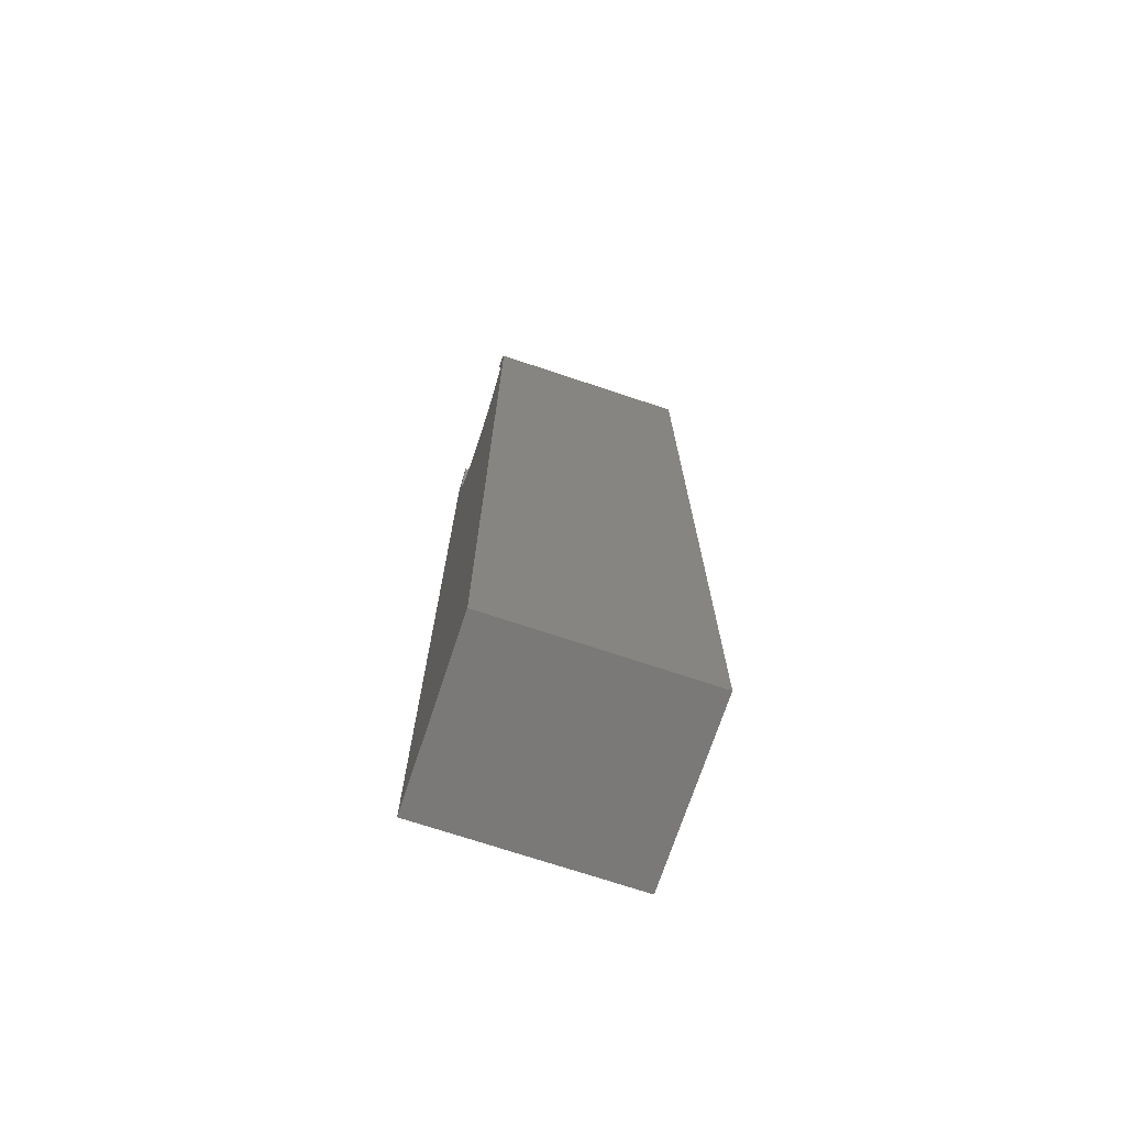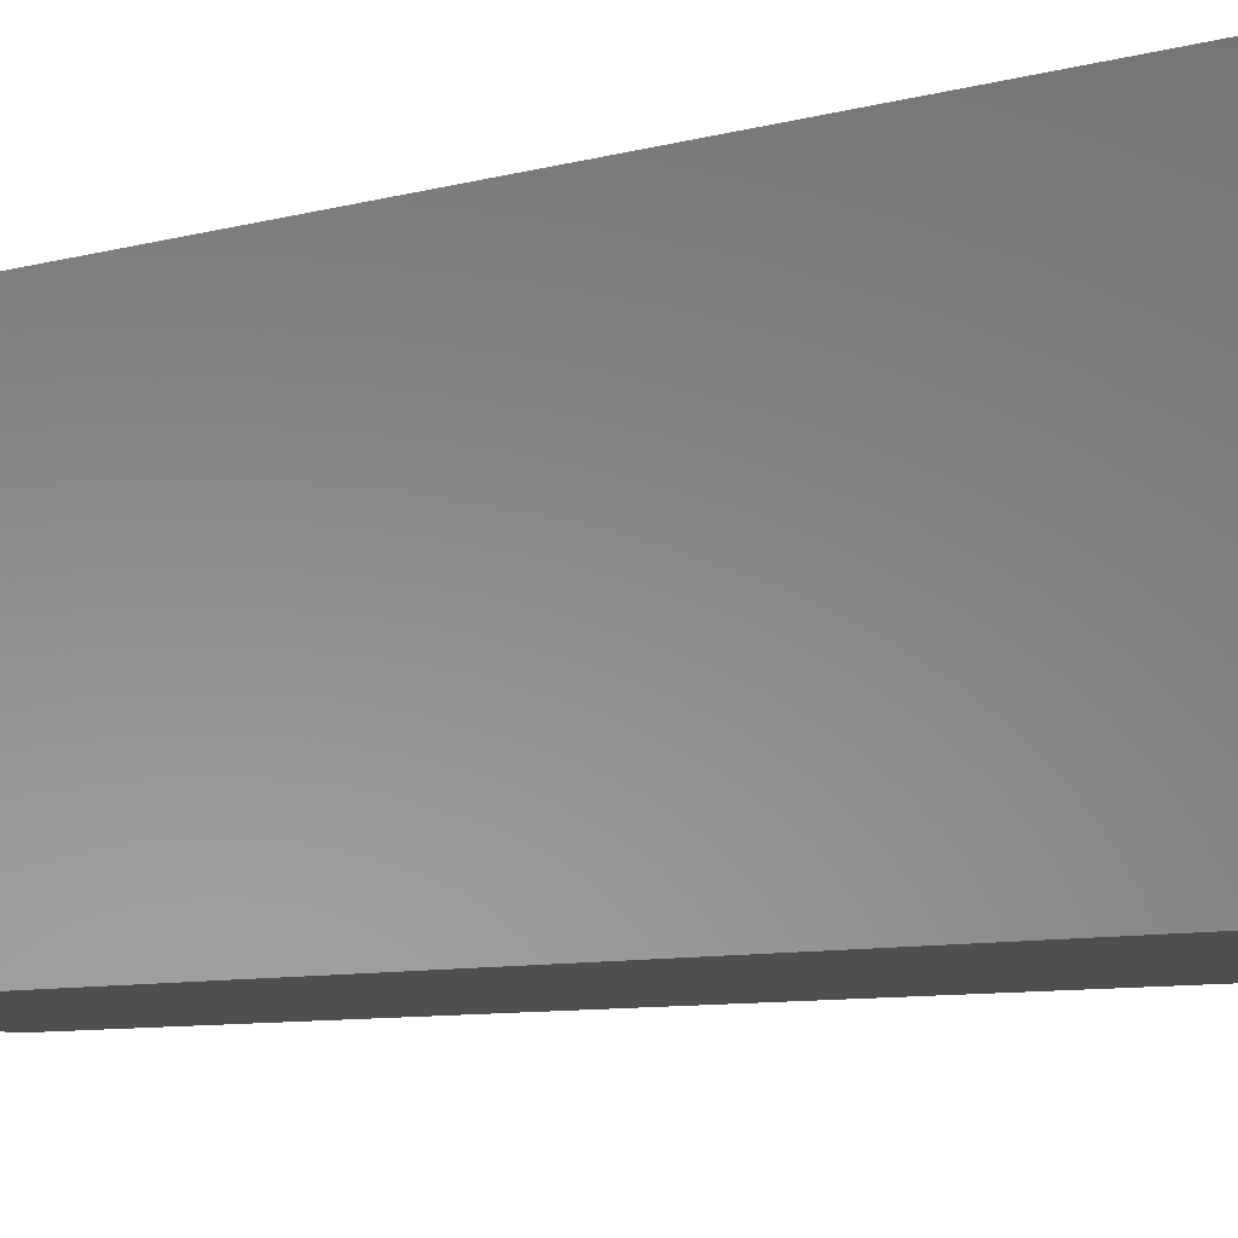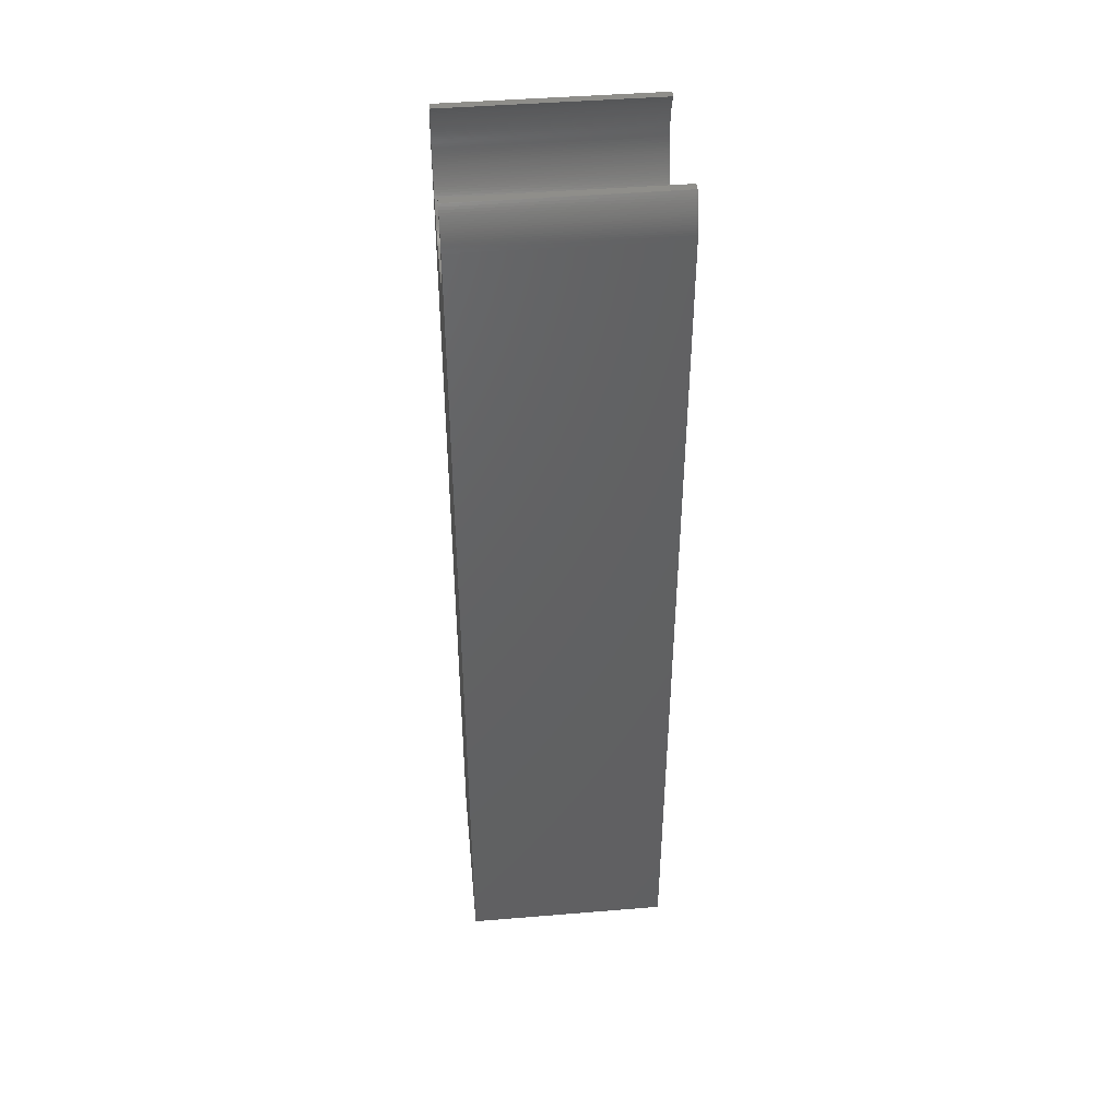
<metadata>
{"format":"stl","ext":"stl","renderer":"f3d","projection":"perspective","resolution":1024,"background":"white","views":[{"elev":-72.3,"azim":-18.4,"up":"+Z"},{"elev":-4.5,"azim":144.2,"up":"+Y"},{"elev":44.3,"azim":-5.5,"up":"+Z"}]}
</metadata>
<code>
# stl→obj: 354 verts, 704 faces
v 35 2.393 160.5
v 35 3.608 160.3
v 35 3.743 160.5
v 35 3.417 159.9
v 35 2.335 160.4
v 35 3.237 159.5
v 35 2.089 160.1
v 35 3.069 159.2
v 35 1.855 159.8
v 35 2.913 158.8
v 35 1.635 159.4
v 35 1.428 159.1
v 35 2.769 158.4
v 35 1.234 158.8
v 35 2.636 158
v 35 1.053 158.4
v 35 2.516 157.6
v 35 0.8868 158.1
v 35 2.408 157.2
v 35 0.7342 157.7
v 35 2.313 156.8
v 35 0.5956 157.3
v 35 29.99 154.4
v 35 27.99 154.4
v 35 28 154
v 35 28.37 159.4
v 35 27.97 154.8
v 35 27.94 155.2
v 35 26.93 159.2
v 35 28.14 159.8
v 35 27.91 160.1
v 35 27.9 155.6
v 35 27.84 156
v 35 27.77 156.4
v 35 27.69 156.8
v 35 26.76 159.5
v 35 27.66 160.4
v 35 26.58 159.9
v 35 27.61 160.5
v 35 27.59 157.2
v 35 27.48 157.6
v 35 27.36 158
v 35 27.23 158.4
v 35 27.09 158.8
v 35 26.39 160.3
v 35 26.26 160.5
v 35 30 154
v 35 29.97 154.8
v 35 29.93 155.1
v 35 29.88 155.5
v 35 29.82 155.9
v 35 29.73 156.2
v 35 29.64 156.6
v 35 29.53 157
v 35 29.4 157.3
v 35 29.27 157.7
v 35 29.11 158.1
v 35 28.95 158.4
v 35 28.77 158.8
v 35 28.57 159.1
v 35 27.99 153.6
v 35 27.97 153.2
v 35 27.94 152.8
v 35 27.9 152.4
v 35 27.84 152
v 35 27.77 151.6
v 35 27.69 151.2
v 35 27.59 150.8
v 35 27.48 150.4
v 35 27.36 150
v 35 27.23 149.6
v 35 27.09 149.2
v 35 26.93 148.8
v 35 26.76 148.5
v 35 26.58 148.1
v 35 26.39 147.7
v 35 30 0
v 35 26.19 147.4
v 35 25.98 147
v 35 25.75 146.7
v 35 25.52 146.4
v 35 25.27 146
v 35 25.02 145.7
v 35 24.75 145.4
v 35 24.48 145.1
v 35 24.19 144.8
v 35 23.9 144.5
v 35 23.6 144.2
v 35 23.29 144
v 35 22.97 143.7
v 35 22.64 143.5
v 35 22.31 143.2
v 35 21.97 143
v 35 21.62 142.8
v 35 21.26 142.6
v 35 20.9 142.4
v 35 20.54 142.2
v 35 20.16 142.1
v 35 19.79 141.9
v 35 19.4 141.8
v 35 19.02 141.6
v 35 18.63 141.5
v 35 18.23 141.4
v 35 17.84 141.3
v 35 17.44 141.2
v 35 17.03 141.2
v 35 16.63 141.1
v 35 16.22 141.1
v 35 15.82 141
v 35 15.41 141
v 35 15 141
v 35 0 0
v 35 14.59 141
v 35 14.18 141
v 35 13.78 141.1
v 35 13.37 141.1
v 35 12.97 141.2
v 35 12.56 141.2
v 35 12.16 141.3
v 35 11.77 141.4
v 35 11.37 141.5
v 35 10.98 141.6
v 35 10.6 141.8
v 35 10.21 141.9
v 35 9.837 142.1
v 35 9.465 142.2
v 35 9.098 142.4
v 35 8.737 142.6
v 35 8.382 142.8
v 35 8.034 143
v 35 7.693 143.2
v 35 7.359 143.5
v 35 7.032 143.7
v 35 6.713 144
v 35 6.403 144.2
v 35 6.101 144.5
v 35 5.808 144.8
v 35 5.523 145.1
v 35 5.249 145.4
v 35 4.983 145.7
v 35 4.728 146
v 35 4.483 146.4
v 35 4.248 146.7
v 35 4.024 147
v 35 3.81 147.4
v 35 3.608 147.7
v 35 0 154
v 35 3.417 148.1
v 35 3.237 148.5
v 35 3.069 148.8
v 35 2.913 149.2
v 35 2.769 149.6
v 35 2.636 150
v 35 2.516 150.4
v 35 2.408 150.8
v 35 2.313 151.2
v 35 2.23 151.6
v 35 0.4713 157
v 35 2.23 156.4
v 35 0.3612 156.6
v 35 2.16 156
v 35 0.2657 156.2
v 35 2.103 155.6
v 35 0.1847 155.9
v 35 2.058 155.2
v 35 0.1183 155.5
v 35 0.06657 155.1
v 35 2.026 154.8
v 35 0.0296 154.8
v 35 2.006 154.4
v 35 0.007401 154.4
v 35 2 154
v 35 2.006 153.6
v 35 2.026 153.2
v 35 2.058 152.8
v 35 2.103 152.4
v 35 2.16 152
v 0 0 0
v 0 30 0
v 0 26.39 147.7
v 0 30 154
v 0 26.76 148.5
v 0 26.58 148.1
v 0 27.09 149.2
v 0 26.93 148.8
v 0 27.36 150
v 0 27.23 149.6
v 0 27.59 150.8
v 0 27.48 150.4
v 0 27.69 151.2
v 0 27.84 152
v 0 27.77 151.6
v 0 27.94 152.8
v 0 27.9 152.4
v 0 27.99 153.6
v 0 27.97 153.2
v 0 28 154
v 0 29.99 154.4
v 0 27.99 154.4
v 0 29.97 154.8
v 0 27.97 154.8
v 0 29.93 155.1
v 0 27.94 155.2
v 0 29.88 155.5
v 0 27.9 155.6
v 0 29.82 155.9
v 0 27.84 156
v 0 29.73 156.2
v 0 27.77 156.4
v 0 29.64 156.6
v 0 29.53 157
v 0 27.69 156.8
v 0 29.4 157.3
v 0 26.19 147.4
v 0 25.98 147
v 0 25.75 146.7
v 0 25.52 146.4
v 0 25.27 146
v 0 25.02 145.7
v 0 24.75 145.4
v 0 24.48 145.1
v 0 24.19 144.8
v 0 23.9 144.5
v 0 23.6 144.2
v 0 23.29 144
v 0 22.97 143.7
v 0 22.64 143.5
v 0 22.31 143.2
v 0 21.97 143
v 0 21.62 142.8
v 0 21.26 142.6
v 0 20.9 142.4
v 0 20.54 142.2
v 0 20.16 142.1
v 0 19.79 141.9
v 0 19.4 141.8
v 0 19.02 141.6
v 0 18.63 141.5
v 0 18.23 141.4
v 0 17.84 141.3
v 0 17.44 141.2
v 0 17.03 141.2
v 0 16.63 141.1
v 0 16.22 141.1
v 0 15.82 141
v 0 15.41 141
v 0 15 141
v 0 14.59 141
v 0 14.18 141
v 0 13.78 141.1
v 0 13.37 141.1
v 0 12.97 141.2
v 0 12.56 141.2
v 0 12.16 141.3
v 0 11.77 141.4
v 0 11.37 141.5
v 0 10.98 141.6
v 0 10.6 141.8
v 0 10.21 141.9
v 0 9.837 142.1
v 0 9.465 142.2
v 0 9.098 142.4
v 0 8.737 142.6
v 0 8.382 142.8
v 0 8.034 143
v 0 7.693 143.2
v 0 7.359 143.5
v 0 7.032 143.7
v 0 6.713 144
v 0 6.403 144.2
v 0 6.101 144.5
v 0 5.808 144.8
v 0 5.523 145.1
v 0 5.249 145.4
v 0 4.983 145.7
v 0 4.728 146
v 0 4.483 146.4
v 0 4.248 146.7
v 0 4.024 147
v 0 3.81 147.4
v 0 3.608 147.7
v 0 0 154
v 0 3.417 148.1
v 0 3.237 148.5
v 0 3.069 148.8
v 0 2.913 149.2
v 0 2.769 149.6
v 0 2.636 150
v 0 2.516 150.4
v 0 2.408 150.8
v 0 2 154
v 0 2.006 153.6
v 0 1.635 159.4
v 0 1.855 159.8
v 0 2.026 153.2
v 0 1.428 159.1
v 0 2.058 152.8
v 0 1.234 158.8
v 0 2.103 152.4
v 0 1.053 158.4
v 0 2.16 152
v 0 0.8868 158.1
v 0 2.23 151.6
v 0 2.313 151.2
v 0 0.007401 154.4
v 0 0.7342 157.7
v 0 0.5956 157.3
v 0 0.4713 157
v 0 0.3612 156.6
v 0 0.2657 156.2
v 0 0.1847 155.9
v 0 0.1183 155.5
v 0 0.06657 155.1
v 0 0.0296 154.8
v 0 29.27 157.7
v 0 27.59 157.2
v 0 29.11 158.1
v 0 27.48 157.6
v 0 28.95 158.4
v 0 27.36 158
v 0 28.77 158.8
v 0 27.23 158.4
v 0 28.57 159.1
v 0 27.09 158.8
v 0 28.37 159.4
v 0 28.14 159.8
v 0 26.93 159.2
v 0 27.91 160.1
v 0 26.76 159.5
v 0 27.66 160.4
v 0 26.58 159.9
v 0 27.61 160.5
v 0 26.39 160.3
v 0 26.26 160.5
v 0 3.608 160.3
v 0 2.393 160.5
v 0 3.743 160.5
v 0 3.417 159.9
v 0 2.335 160.4
v 0 3.237 159.5
v 0 2.089 160.1
v 0 3.069 159.2
v 0 2.913 158.8
v 0 2.769 158.4
v 0 2.636 158
v 0 2.516 157.6
v 0 2.408 157.2
v 0 2.313 156.8
v 0 2.23 156.4
v 0 2.16 156
v 0 2.103 155.6
v 0 2.058 155.2
v 0 2.026 154.8
v 0 2.006 154.4
f 1 2 3
f 1 4 2
f 5 4 1
f 4 5 6
f 7 6 5
f 6 7 8
f 9 8 7
f 8 9 10
f 11 10 9
f 12 10 11
f 10 12 13
f 14 13 12
f 13 14 15
f 16 15 14
f 15 16 17
f 18 17 16
f 17 18 19
f 20 19 18
f 19 20 21
f 22 21 20
f 23 24 25
f 26 27 24
f 26 28 27
f 29 30 31
f 26 32 28
f 26 33 32
f 26 34 33
f 26 35 34
f 36 31 37
f 38 37 39
f 26 40 35
f 26 41 40
f 26 42 41
f 26 43 42
f 26 44 43
f 30 29 44
f 31 36 29
f 37 38 36
f 39 45 38
f 45 39 46
f 25 47 23
f 24 23 48
f 24 48 49
f 24 49 50
f 24 50 51
f 24 51 52
f 24 52 53
f 24 53 54
f 24 54 55
f 24 55 56
f 24 56 57
f 24 57 58
f 24 58 59
f 24 59 60
f 24 60 26
f 44 26 30
f 47 25 61
f 47 61 62
f 47 62 63
f 47 63 64
f 47 64 65
f 47 65 66
f 47 66 67
f 47 67 68
f 47 68 69
f 47 69 70
f 47 70 71
f 47 71 72
f 47 72 73
f 47 73 74
f 47 74 75
f 76 47 75
f 47 76 77
f 78 77 76
f 79 77 78
f 80 77 79
f 81 77 80
f 82 77 81
f 83 77 82
f 84 77 83
f 85 77 84
f 86 77 85
f 87 77 86
f 88 77 87
f 89 77 88
f 90 77 89
f 91 77 90
f 92 77 91
f 93 77 92
f 94 77 93
f 95 77 94
f 96 77 95
f 97 77 96
f 98 77 97
f 99 77 98
f 100 77 99
f 101 77 100
f 102 77 101
f 103 77 102
f 104 77 103
f 105 77 104
f 106 77 105
f 107 77 106
f 108 77 107
f 109 77 108
f 110 77 109
f 111 77 110
f 112 111 113
f 112 113 114
f 112 114 115
f 112 115 116
f 112 116 117
f 112 117 118
f 112 118 119
f 112 119 120
f 112 120 121
f 112 121 122
f 112 122 123
f 112 123 124
f 112 124 125
f 112 125 126
f 112 126 127
f 112 127 128
f 112 128 129
f 112 129 130
f 112 130 131
f 112 131 132
f 112 132 133
f 112 133 134
f 112 134 135
f 112 135 136
f 112 136 137
f 112 137 138
f 112 138 139
f 112 139 140
f 112 140 141
f 112 141 142
f 112 142 143
f 112 143 144
f 112 144 145
f 112 145 146
f 147 146 148
f 147 148 149
f 147 149 150
f 147 150 151
f 147 151 152
f 147 152 153
f 147 153 154
f 147 154 155
f 147 155 156
f 147 156 157
f 158 21 22
f 21 158 159
f 160 159 158
f 159 160 161
f 162 161 160
f 161 162 163
f 164 163 162
f 163 164 165
f 166 165 164
f 167 165 166
f 165 167 168
f 169 168 167
f 168 169 170
f 171 170 169
f 170 171 172
f 147 172 171
f 172 147 173
f 173 147 174
f 174 147 175
f 175 147 176
f 176 147 177
f 177 147 157
f 146 147 112
f 111 112 77
f 178 77 112
f 77 178 179
f 180 181 179
f 182 181 183
f 184 181 185
f 186 181 187
f 188 181 189
f 190 181 188
f 191 181 192
f 193 181 194
f 195 181 196
f 181 197 198
f 198 199 200
f 200 201 202
f 202 203 204
f 205 206 203
f 207 208 205
f 209 210 207
f 211 212 213
f 212 211 209
f 210 209 211
f 208 207 210
f 206 205 208
f 204 203 206
f 203 202 201
f 201 200 199
f 199 198 197
f 197 181 195
f 196 181 193
f 194 181 191
f 192 181 190
f 189 181 186
f 187 181 184
f 185 181 182
f 181 180 183
f 179 214 180
f 179 215 214
f 179 216 215
f 179 217 216
f 179 218 217
f 179 219 218
f 179 220 219
f 179 221 220
f 179 222 221
f 179 223 222
f 179 224 223
f 179 225 224
f 179 226 225
f 179 227 226
f 179 228 227
f 179 229 228
f 179 230 229
f 179 231 230
f 179 232 231
f 179 233 232
f 179 234 233
f 179 235 234
f 179 236 235
f 179 237 236
f 179 238 237
f 179 239 238
f 179 240 239
f 179 241 240
f 179 242 241
f 179 243 242
f 179 244 243
f 179 245 244
f 179 246 245
f 179 247 246
f 178 247 179
f 247 178 248
f 248 178 249
f 249 178 250
f 250 178 251
f 251 178 252
f 252 178 253
f 253 178 254
f 254 178 255
f 255 178 256
f 256 178 257
f 257 178 258
f 258 178 259
f 259 178 260
f 260 178 261
f 261 178 262
f 262 178 263
f 263 178 264
f 264 178 265
f 265 178 266
f 266 178 267
f 267 178 268
f 268 178 269
f 269 178 270
f 270 178 271
f 271 178 272
f 272 178 273
f 273 178 274
f 274 178 275
f 275 178 276
f 276 178 277
f 277 178 278
f 278 178 279
f 279 178 280
f 280 178 281
f 282 281 178
f 281 282 283
f 283 282 284
f 284 282 285
f 285 282 286
f 286 282 287
f 287 282 288
f 288 282 289
f 289 282 290
f 282 291 292
f 291 293 294
f 282 292 295
f 291 296 293
f 282 295 297
f 291 298 296
f 282 297 299
f 291 300 298
f 282 299 301
f 291 302 300
f 282 301 303
f 290 282 304
f 291 282 305
f 291 306 302
f 291 307 306
f 291 308 307
f 291 309 308
f 291 310 309
f 291 311 310
f 291 312 311
f 291 313 312
f 291 314 313
f 304 282 303
f 291 305 314
f 213 212 315
f 316 315 212
f 315 316 317
f 318 317 316
f 317 318 319
f 320 319 318
f 319 320 321
f 322 321 320
f 321 322 323
f 324 323 322
f 323 324 325
f 325 324 326
f 327 326 324
f 326 327 328
f 329 328 327
f 328 329 330
f 331 330 329
f 330 331 332
f 333 332 331
f 332 333 334
f 335 336 337
f 338 336 335
f 339 338 340
f 341 340 342
f 294 342 343
f 294 343 344
f 294 344 345
f 294 345 346
f 294 346 347
f 338 339 336
f 294 347 348
f 294 348 349
f 294 349 350
f 294 350 351
f 340 341 339
f 294 351 352
f 294 352 353
f 294 353 354
f 294 354 291
f 342 294 341
f 77 181 47
f 181 77 179
f 178 147 282
f 147 178 112
f 31 330 37
f 330 31 328
f 308 22 307
f 22 308 158
f 52 210 53
f 210 52 208
f 306 18 302
f 18 306 20
f 50 206 51
f 206 50 204
f 47 198 23
f 198 47 181
f 314 167 313
f 167 314 169
f 48 202 49
f 202 48 200
f 26 326 30
f 326 26 325
f 59 323 60
f 323 59 321
f 60 325 26
f 325 60 323
f 30 328 31
f 328 30 326
f 311 162 310
f 162 311 164
f 57 319 58
f 319 57 317
f 37 332 39
f 332 37 330
f 56 317 57
f 317 56 315
f 307 20 306
f 20 307 22
f 58 321 59
f 321 58 319
f 309 158 308
f 158 309 160
f 53 211 54
f 211 53 210
f 23 200 48
f 200 23 198
f 55 315 56
f 315 55 213
f 296 11 293
f 11 296 12
f 339 1 336
f 1 339 5
f 305 169 314
f 169 305 171
f 282 171 305
f 171 282 147
f 51 208 52
f 208 51 206
f 49 204 50
f 204 49 202
f 298 12 296
f 12 298 14
f 312 164 311
f 164 312 166
f 302 16 300
f 16 302 18
f 294 7 341
f 7 294 9
f 341 5 339
f 5 341 7
f 310 160 309
f 160 310 162
f 54 213 55
f 213 54 211
f 300 14 298
f 14 300 16
f 313 166 312
f 166 313 167
f 293 9 294
f 9 293 11
f 233 98 97
f 98 233 234
f 193 62 196
f 62 193 63
f 223 88 87
f 88 223 224
f 201 28 203
f 28 201 27
f 152 288 153
f 288 152 287
f 320 43 322
f 43 320 42
f 270 136 135
f 136 270 271
f 197 24 199
f 24 197 25
f 149 285 150
f 285 149 284
f 242 107 106
f 107 242 243
f 207 34 209
f 34 207 33
f 215 78 214
f 78 215 79
f 157 301 177
f 301 157 303
f 182 73 185
f 73 182 74
f 243 108 107
f 108 243 244
f 232 97 96
f 97 232 233
f 191 64 194
f 64 191 65
f 185 72 184
f 72 185 73
f 250 116 115
f 116 250 251
f 183 74 182
f 74 183 75
f 189 68 188
f 68 189 69
f 259 125 124
f 125 259 260
f 236 101 100
f 101 236 237
f 241 106 105
f 106 241 242
f 245 110 109
f 110 245 246
f 219 82 218
f 82 219 83
f 251 117 116
f 117 251 252
f 151 287 152
f 287 151 286
f 247 113 111
f 113 247 248
f 221 84 220
f 84 221 85
f 269 135 134
f 135 269 270
f 216 79 215
f 79 216 80
f 255 121 120
f 121 255 256
f 267 133 132
f 133 267 268
f 217 80 216
f 80 217 81
f 218 81 217
f 81 218 82
f 195 25 197
f 25 195 61
f 155 304 156
f 304 155 290
f 156 303 157
f 303 156 304
f 154 290 155
f 290 154 289
f 165 351 163
f 351 165 352
f 186 69 189
f 69 186 70
f 244 109 108
f 109 244 245
f 226 91 90
f 91 226 227
f 248 114 113
f 114 248 249
f 235 100 99
f 100 235 236
f 229 94 93
f 94 229 230
f 246 111 110
f 111 246 247
f 331 45 333
f 45 331 38
f 316 41 318
f 41 316 40
f 192 65 191
f 65 192 66
f 140 276 141
f 276 140 275
f 265 131 130
f 131 265 266
f 13 343 10
f 343 13 344
f 322 44 324
f 44 322 43
f 172 354 170
f 354 172 291
f 180 75 183
f 75 180 76
f 199 27 201
f 27 199 24
f 249 115 114
f 115 249 250
f 231 96 95
f 96 231 232
f 254 120 119
f 120 254 255
f 170 353 168
f 353 170 354
f 139 275 140
f 275 139 274
f 318 42 320
f 42 318 41
f 268 134 133
f 134 268 269
f 190 66 192
f 66 190 67
f 238 103 102
f 103 238 239
f 271 137 136
f 137 271 272
f 187 70 186
f 70 187 71
f 203 32 205
f 32 203 28
f 17 345 15
f 345 17 346
f 196 61 195
f 61 196 62
f 174 292 173
f 292 174 295
f 150 286 151
f 286 150 285
f 237 102 101
f 102 237 238
f 173 291 172
f 291 173 292
f 212 40 316
f 40 212 35
f 239 104 103
f 104 239 240
f 194 63 193
f 63 194 64
f 230 95 94
f 95 230 231
f 146 283 148
f 283 146 281
f 222 85 221
f 85 222 86
f 175 295 174
f 295 175 297
f 224 89 88
f 89 224 225
f 176 297 175
f 297 176 299
f 177 299 176
f 299 177 301
f 228 93 92
f 93 228 229
f 227 92 91
f 92 227 228
f 264 130 129
f 130 264 265
f 234 99 98
f 99 234 235
f 184 71 187
f 71 184 72
f 143 279 144
f 279 143 278
f 220 83 219
f 83 220 84
f 333 46 334
f 46 333 45
f 205 33 207
f 33 205 32
f 137 273 138
f 273 137 272
f 209 35 212
f 35 209 34
f 327 36 329
f 36 327 29
f 4 335 2
f 335 4 338
f 256 122 121
f 122 256 257
f 163 350 161
f 350 163 351
f 145 281 146
f 281 145 280
f 240 105 104
f 105 240 241
f 225 90 89
f 90 225 226
f 6 338 4
f 338 6 340
f 262 128 127
f 128 262 263
f 214 76 180
f 76 214 78
f 144 280 145
f 280 144 279
f 141 277 142
f 277 141 276
f 2 337 3
f 337 2 335
f 153 289 154
f 289 153 288
f 257 123 122
f 123 257 258
f 263 129 128
f 129 263 264
f 222 87 86
f 87 222 223
f 15 344 13
f 344 15 345
f 261 127 126
f 127 261 262
f 324 29 327
f 29 324 44
f 159 348 21
f 348 159 349
f 253 119 118
f 119 253 254
f 260 126 125
f 126 260 261
f 266 132 131
f 132 266 267
f 329 38 331
f 38 329 36
f 252 118 117
f 118 252 253
f 8 340 6
f 340 8 342
f 258 124 123
f 124 258 259
f 138 274 139
f 274 138 273
f 21 347 19
f 347 21 348
f 148 284 149
f 284 148 283
f 19 346 17
f 346 19 347
f 168 352 165
f 352 168 353
f 142 278 143
f 278 142 277
f 161 349 159
f 349 161 350
f 188 67 190
f 67 188 68
f 10 342 8
f 342 10 343
f 332 46 39
f 46 332 334
f 337 1 3
f 1 337 336

</code>
